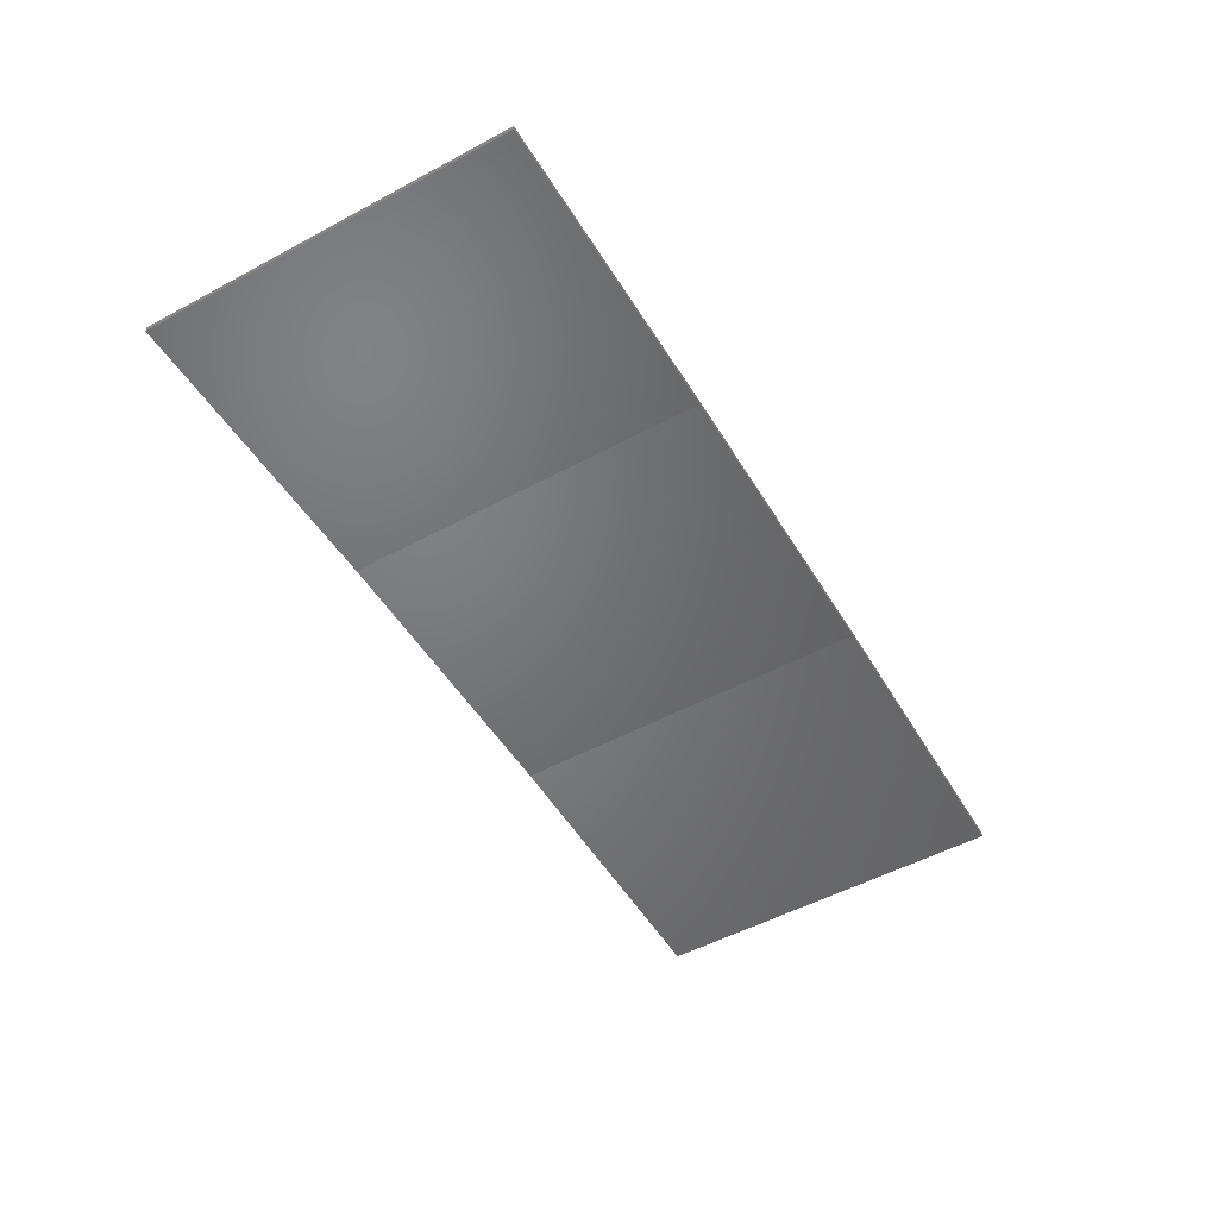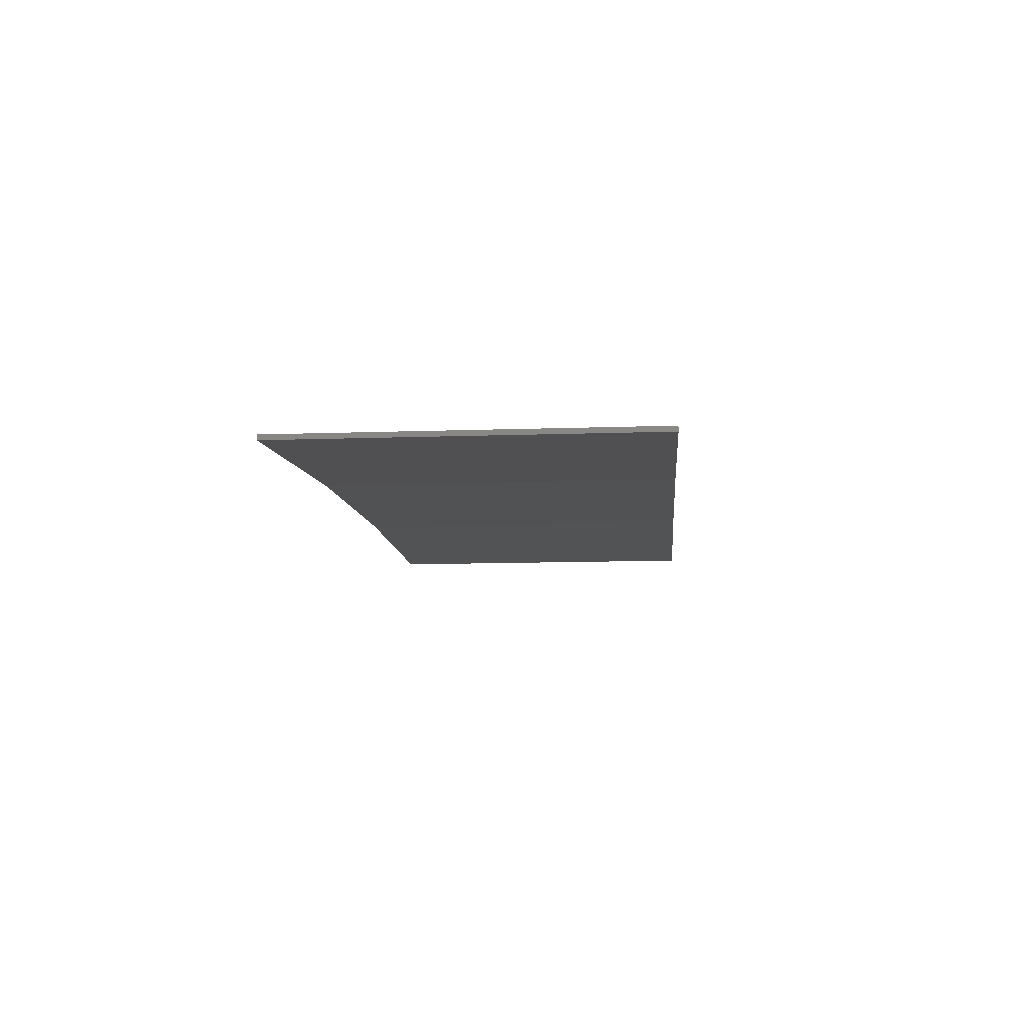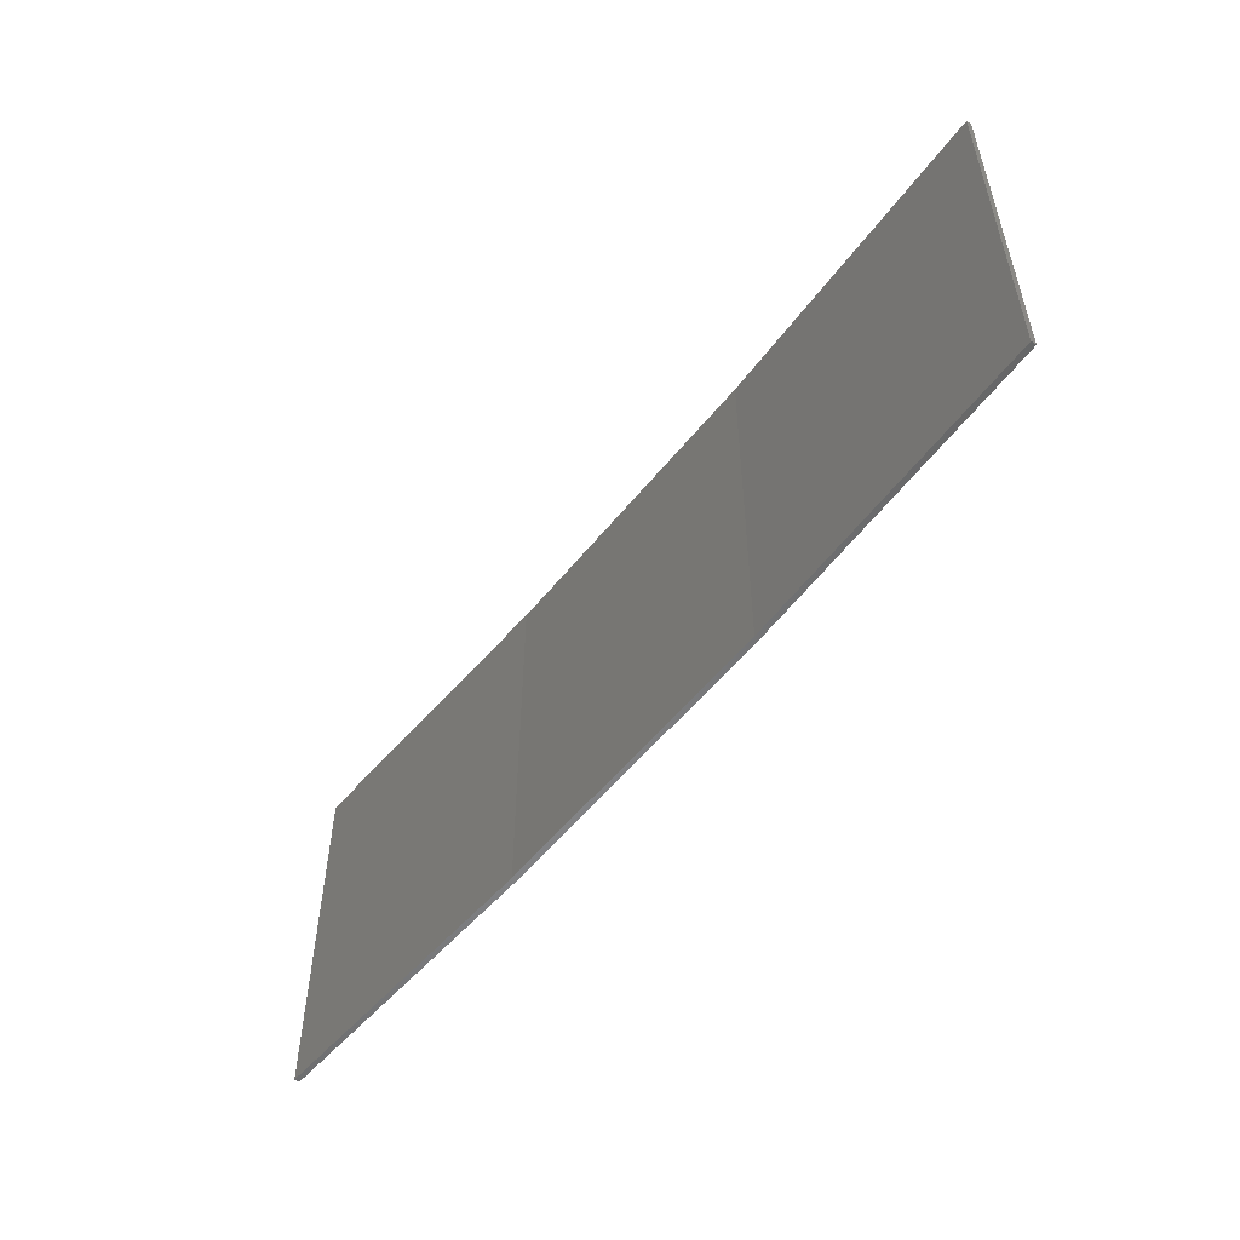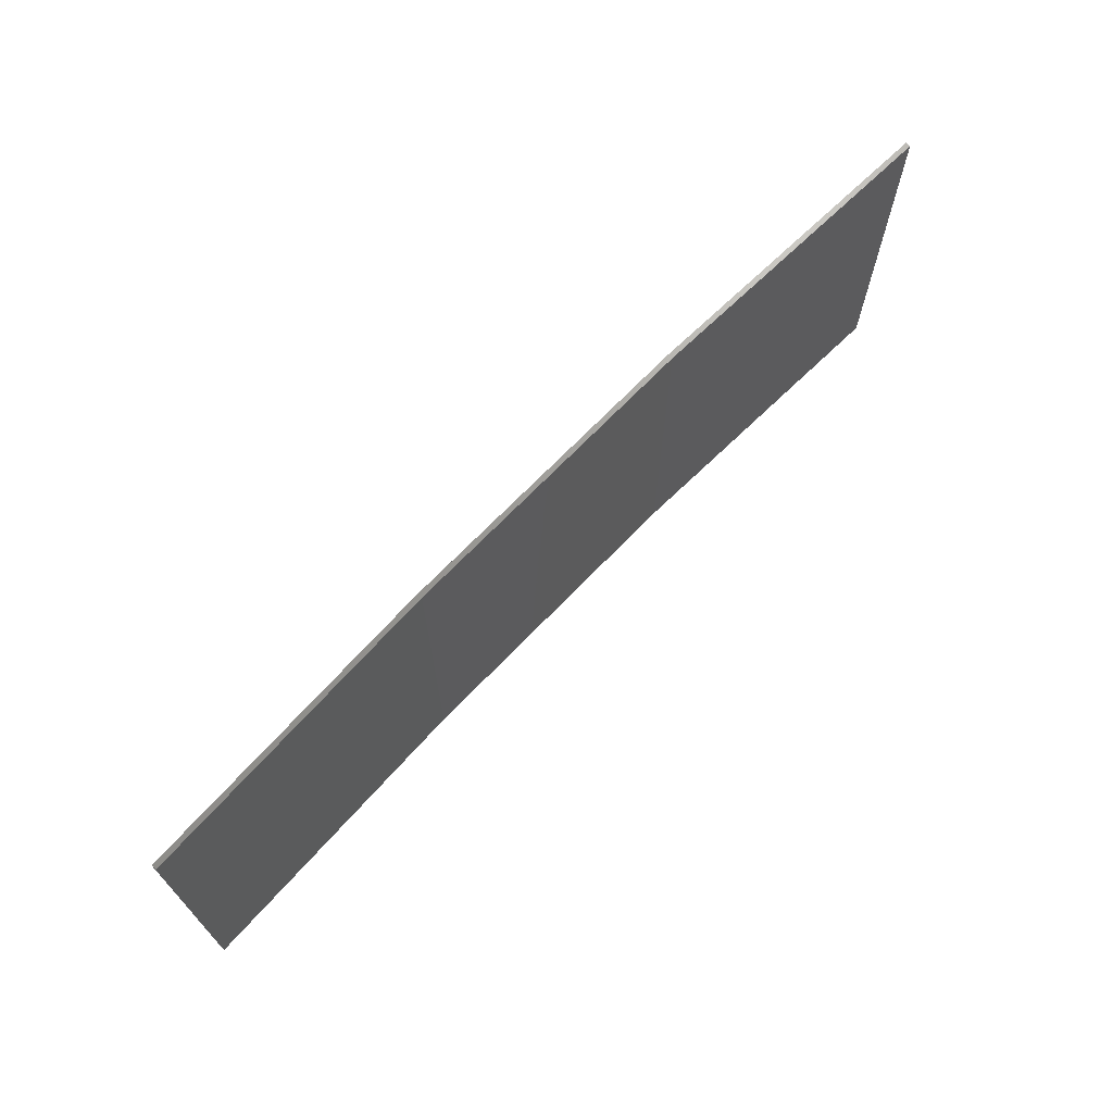
<metadata>
{"format":"stl","ext":"stl","renderer":"f3d","projection":"perspective","resolution":1024,"background":"white","views":[{"elev":-52.9,"azim":-60.1,"up":"+Y"},{"elev":-11.4,"azim":-85.1,"up":"+Y"},{"elev":-53.6,"azim":55.5,"up":"+Z"},{"elev":69.1,"azim":-43.1,"up":"+Z"}]}
</metadata>
<code>
# stl→obj: 16 verts, 28 faces
v -3.643 4.292 240.8
v -0.5779 4.351 240.8
v -0.5779 4.351 237.2
v -3.643 4.292 237.2
v -6.704 4.13 240.8
v -6.704 4.13 237.2
v -9.758 3.863 240.8
v -9.758 3.863 237.2
v -9.753 3.814 240.8
v -9.753 3.814 237.2
v -0.5778 4.301 237.2
v -0.5778 4.301 240.8
v -3.641 4.242 237.2
v -3.641 4.242 240.8
v -6.701 4.08 240.8
v -6.701 4.08 237.2
f 1 2 3
f 1 3 4
f 5 4 6
f 5 1 4
f 7 6 8
f 7 5 6
f 7 8 9
f 8 10 9
f 11 12 13
f 12 14 13
f 13 15 16
f 14 15 13
f 16 9 10
f 15 9 16
f 12 3 2
f 11 3 12
f 16 10 8
f 6 16 8
f 13 16 6
f 4 13 6
f 3 11 13
f 3 13 4
f 9 15 7
f 15 5 7
f 15 14 5
f 14 1 5
f 12 2 14
f 14 2 1

</code>
